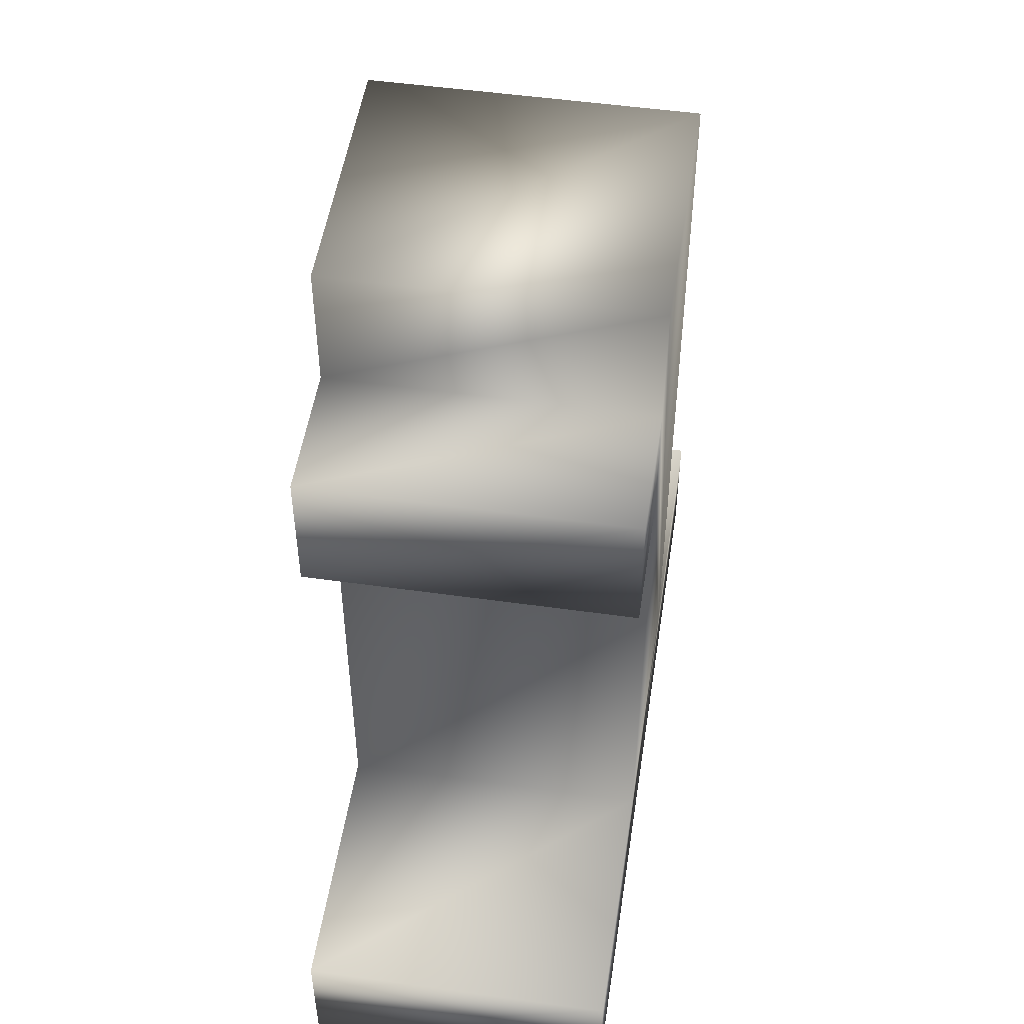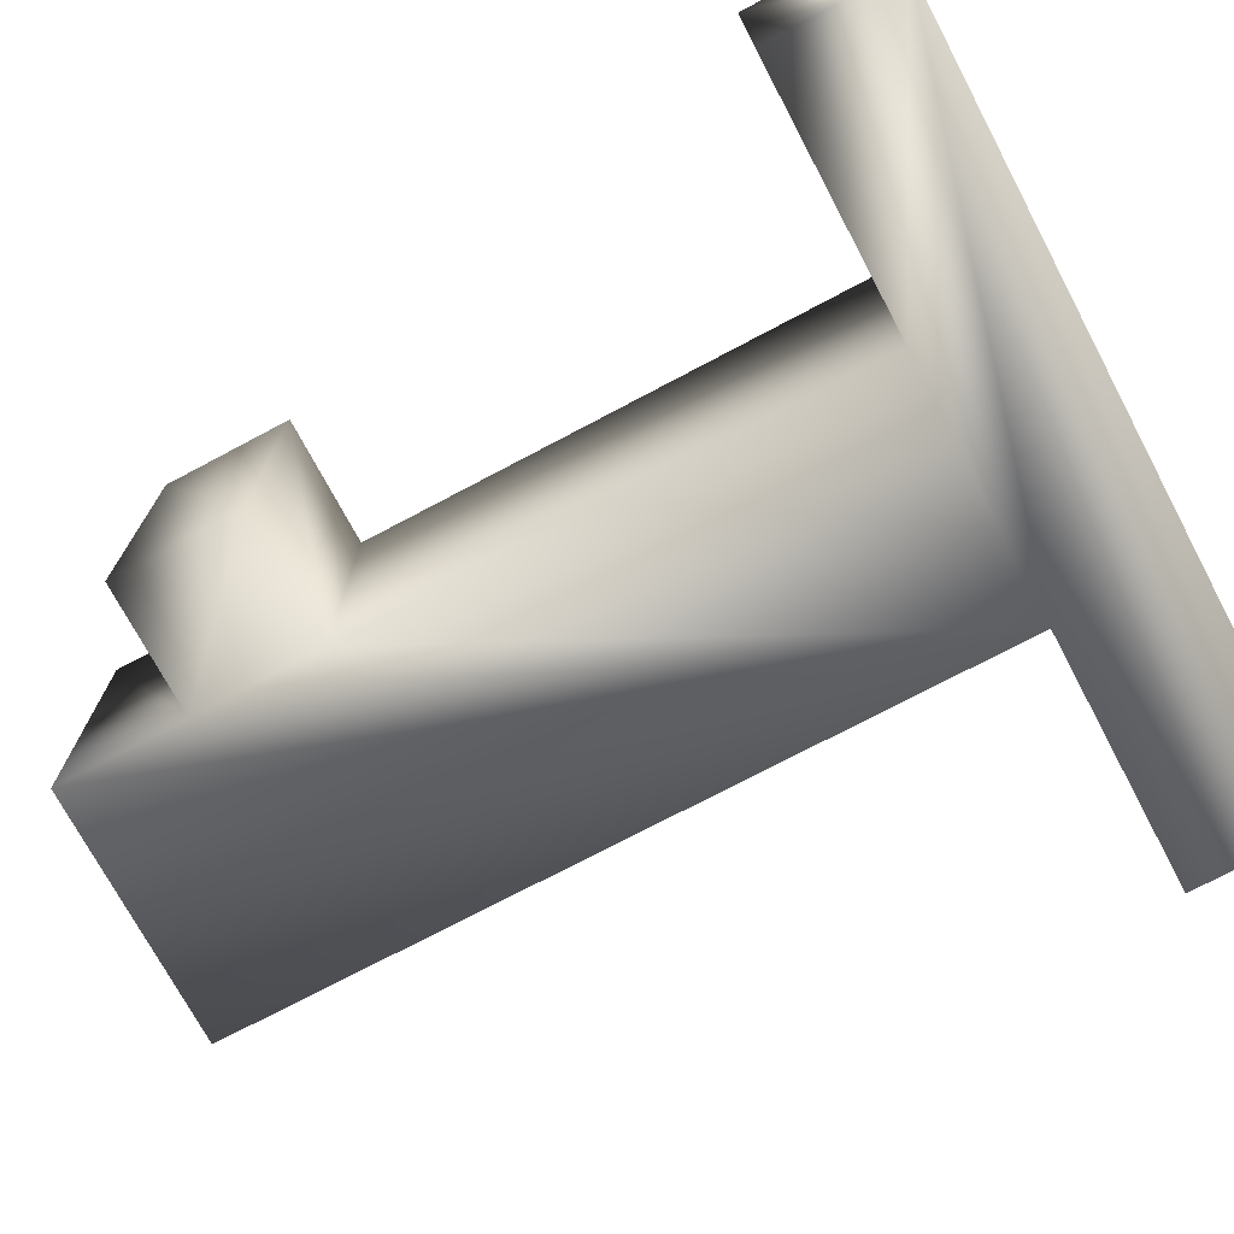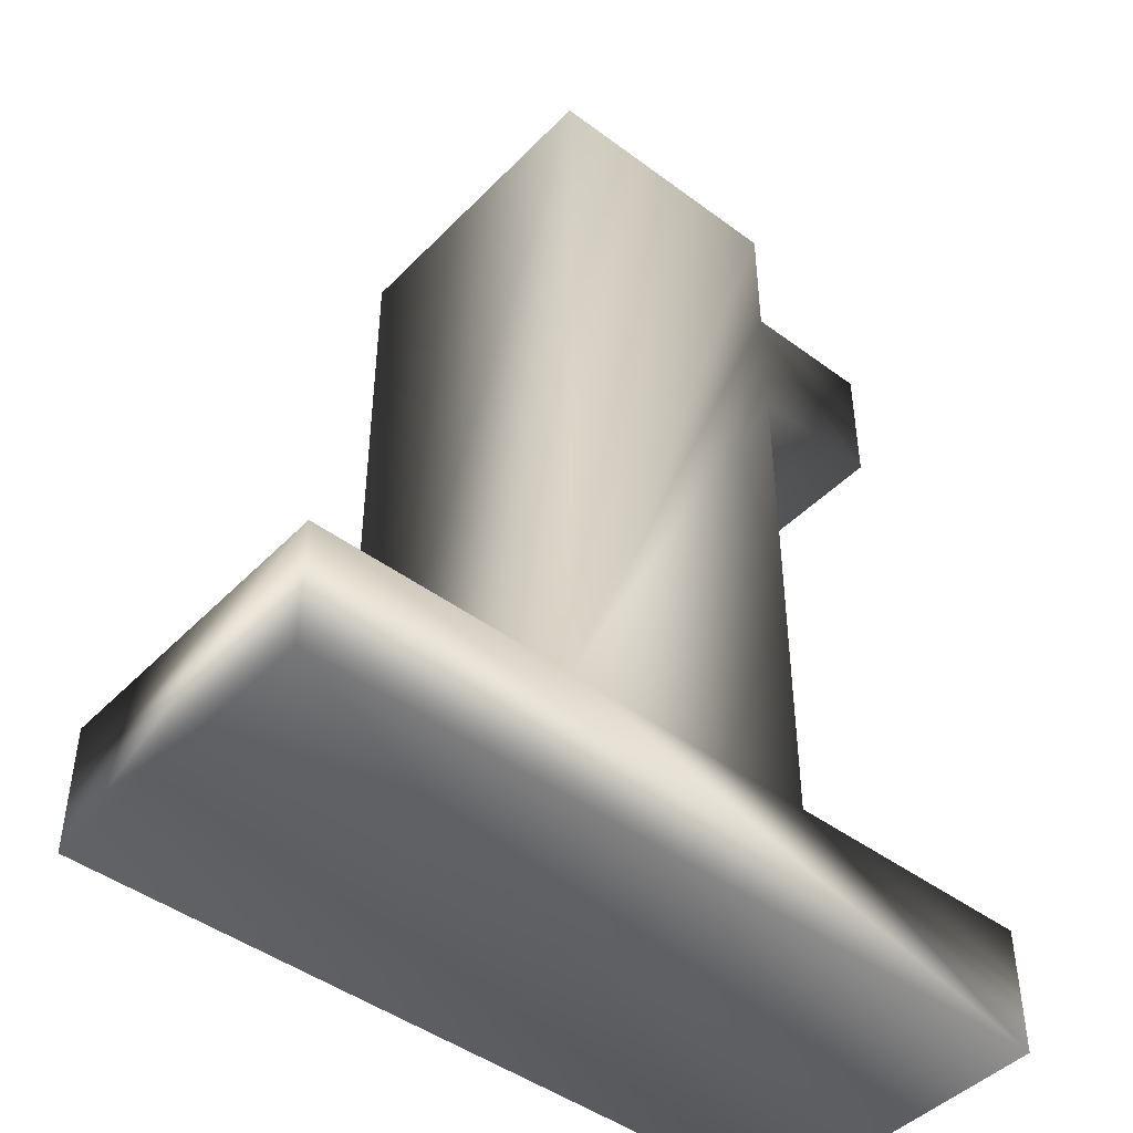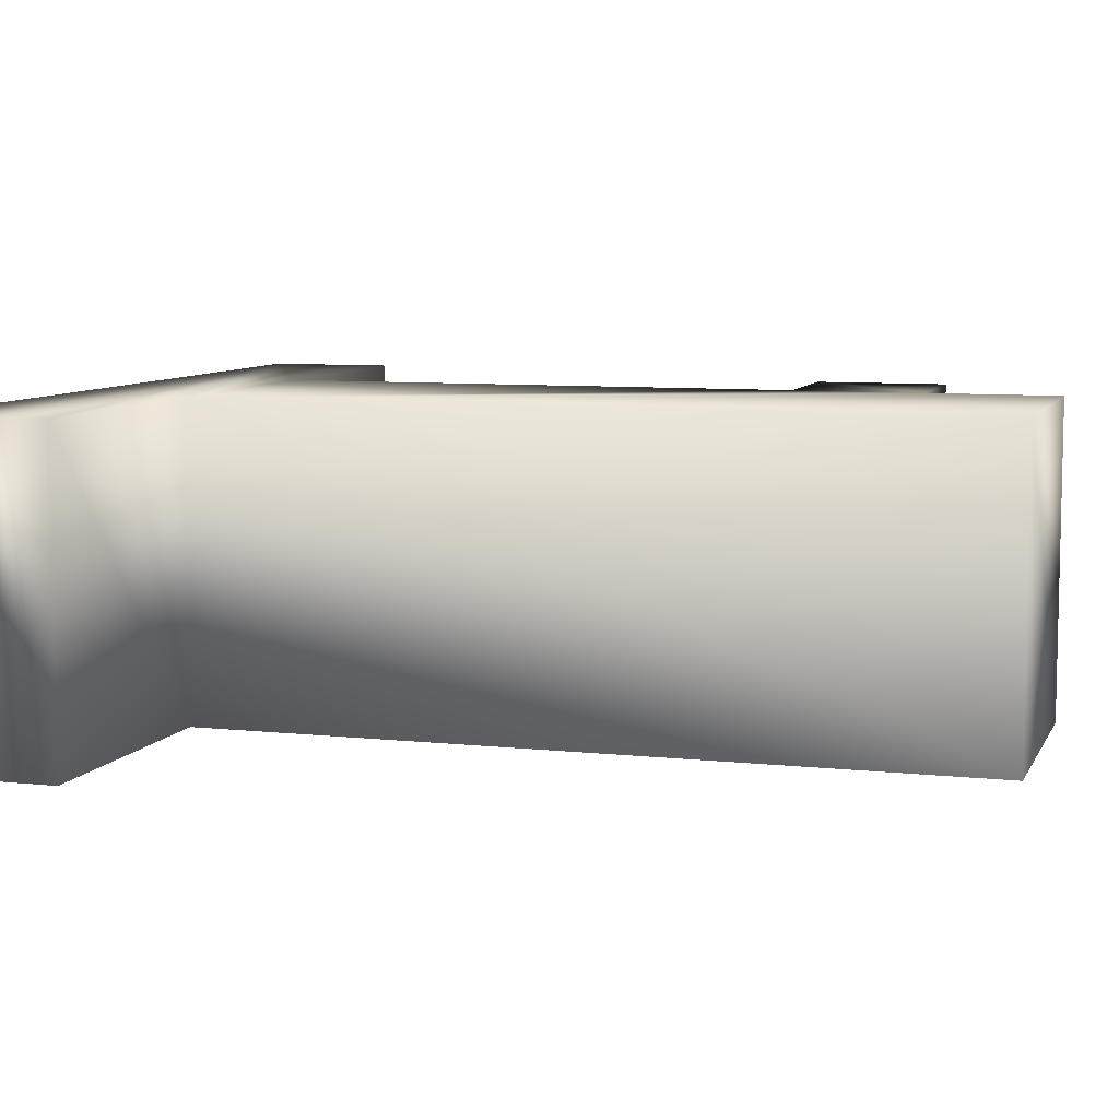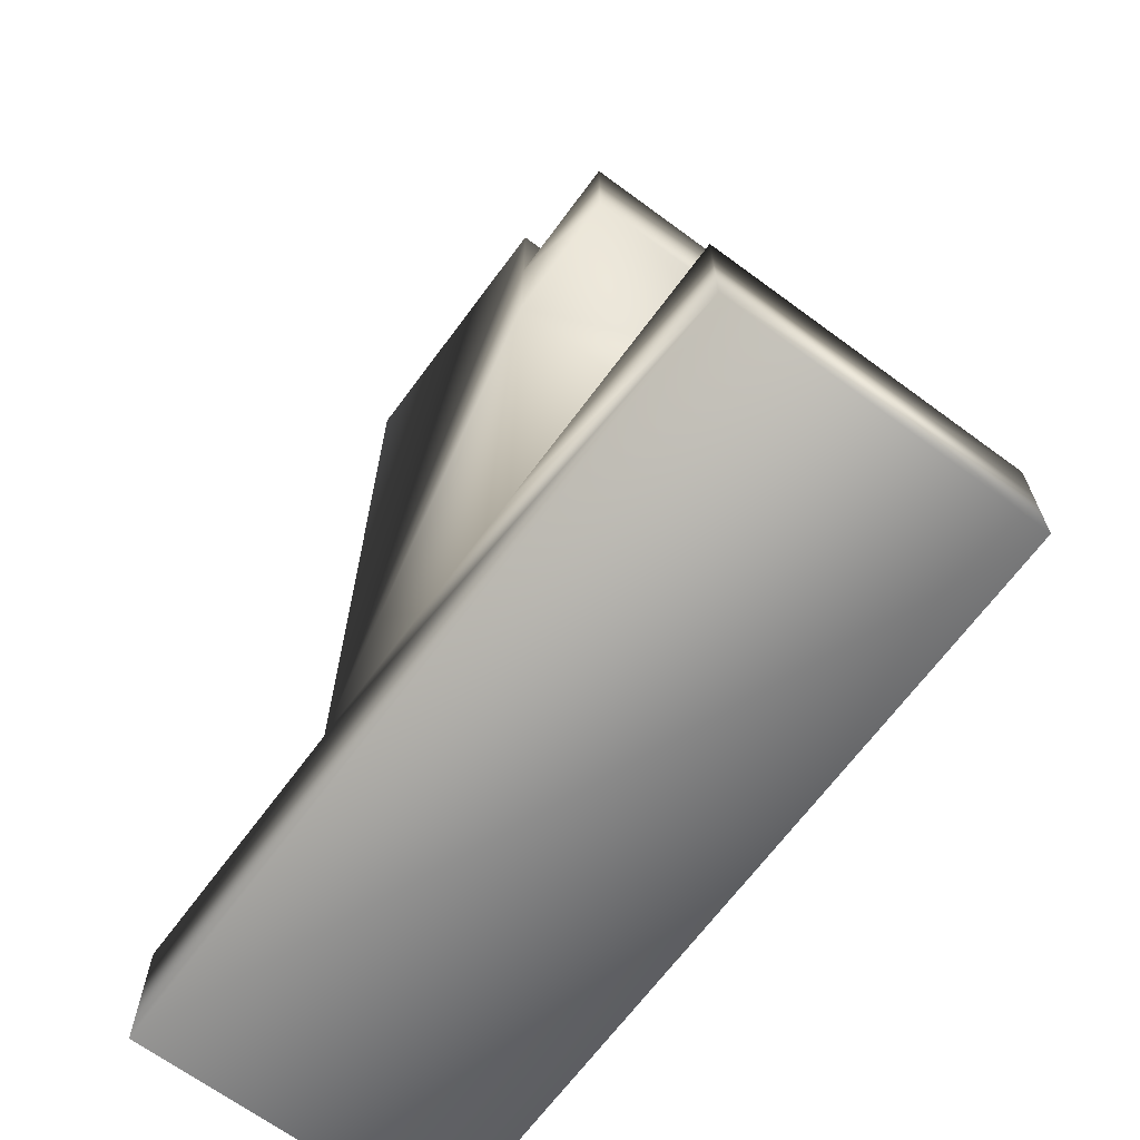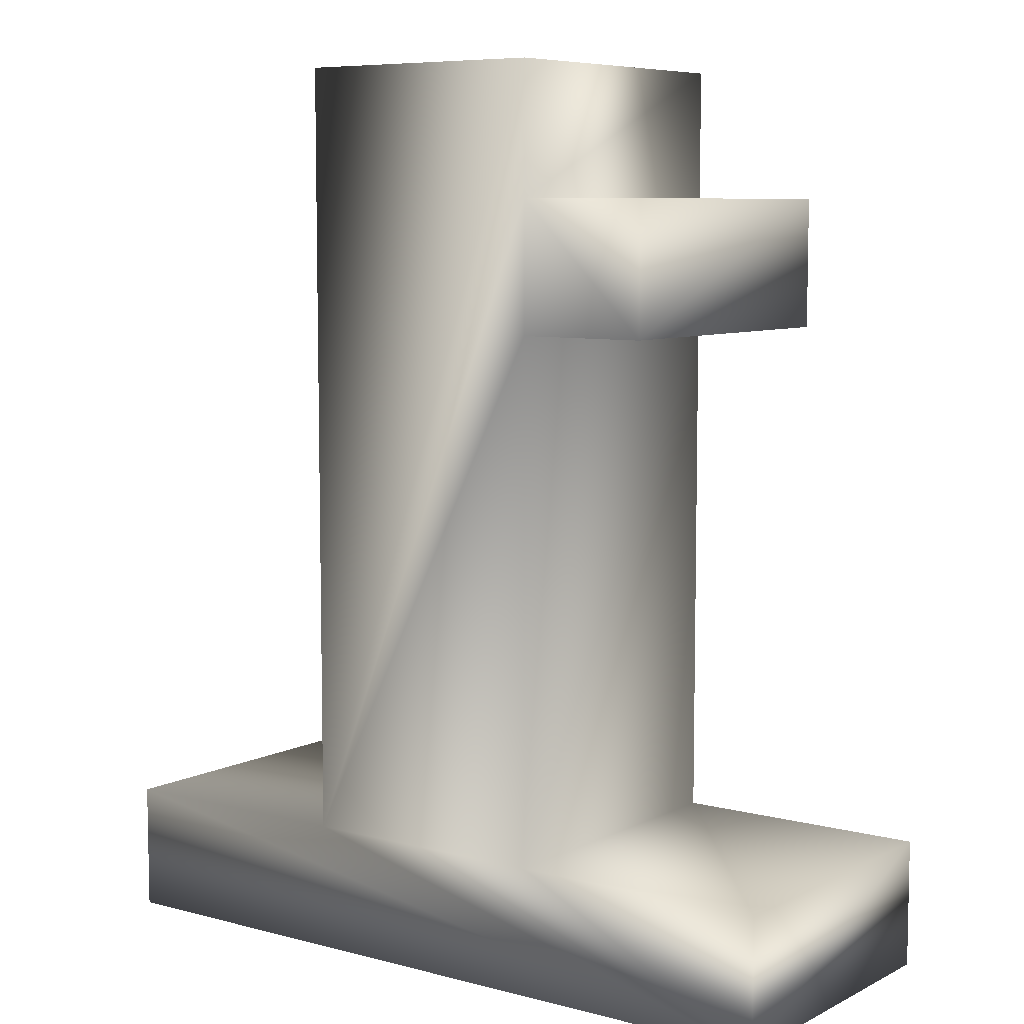
<metadata>
{"format":"obj","ext":"obj","renderer":"f3d","projection":"perspective","resolution":1024,"background":"white","views":[{"elev":51.1,"azim":-81.3,"up":"+Y"},{"elev":-73.0,"azim":-62.0,"up":"+Z"},{"elev":-45.2,"azim":139.3,"up":"+Y"},{"elev":7.8,"azim":107.1,"up":"+Z"},{"elev":-67.2,"azim":-126.5,"up":"+Y"},{"elev":7.5,"azim":-143.5,"up":"+Y"}]}
</metadata>
<code>
o
v 8.334 2.076 -5
v 8.334 0 -5
v -4.158 0 -5
v 0.006 14.58 -5
v 4.17 14.58 -5
v 4.17 2.076 -5
v -2.082 10.42 -5
v -2.082 12.49 -5
v 0.006 12.49 -5
v -4.158 0 -5
v -4.158 2.076 -5
v 0.006 2.076 -5
v 4.17 2.076 -5
v 8.334 2.076 -5
v -4.158 0 -5
v 0.006 12.49 -5
v 0.006 14.58 -5
v 4.17 2.076 -5
v 0.006 10.42 -5
v -2.082 10.42 -5
v 0.006 12.49 -5
v 4.17 2.076 -5
v -4.158 0 -5
v 0.006 2.076 -5
v 0.006 10.42 -5
v 0.006 12.49 -5
v 4.17 2.076 -5
v 4.17 2.076 -5
v 0.006 2.076 -5
v 0.006 10.42 -5
v -4.158 0 8.882e-16
v 8.334 0 3.553e-15
v 8.334 2.076 3.553e-15
v 4.17 2.076 2.665e-15
v 4.17 14.58 2.665e-15
v 0.006 14.58 1.776e-15
v 0.006 12.49 1.776e-15
v -2.082 12.49 8.882e-16
v -2.082 10.42 8.882e-16
v 0.006 2.076 1.776e-15
v -4.158 2.076 8.882e-16
v -4.158 0 8.882e-16
v -4.158 0 8.882e-16
v 8.334 2.076 3.553e-15
v 4.17 2.076 2.665e-15
v 4.17 2.076 2.665e-15
v 0.006 14.58 1.776e-15
v 0.006 12.49 1.776e-15
v 0.006 12.49 1.776e-15
v -2.082 10.42 8.882e-16
v 0.006 10.42 1.776e-15
v 0.006 2.076 1.776e-15
v -4.158 0 8.882e-16
v 4.17 2.076 2.665e-15
v 4.17 2.076 2.665e-15
v 0.006 12.49 1.776e-15
v 0.006 10.42 1.776e-15
v 0.006 10.42 1.776e-15
v 0.006 2.076 1.776e-15
v 4.17 2.076 2.665e-15
v 8.334 0 -5
v 8.334 2.076 -5
v 8.334 0 3.553e-15
v 8.334 2.076 -5
v 8.334 2.076 3.553e-15
v 8.334 0 3.553e-15
v 8.334 2.076 -5
v 4.17 2.076 -5
v 8.334 2.076 3.553e-15
v 4.17 2.076 -5
v 4.17 2.076 2.665e-15
v 8.334 2.076 3.553e-15
v 4.17 2.076 -5
v 4.17 14.58 -5
v 4.17 2.076 2.665e-15
v 4.17 14.58 -5
v 4.17 14.58 2.665e-15
v 4.17 2.076 2.665e-15
v 4.17 14.58 -5
v 0.006 14.58 -5
v 4.17 14.58 2.665e-15
v 0.006 14.58 -5
v 0.006 14.58 1.776e-15
v 4.17 14.58 2.665e-15
v 0.006 14.58 -5
v 0.006 12.49 -5
v 0.006 14.58 1.776e-15
v 0.006 12.49 -5
v 0.006 12.49 1.776e-15
v 0.006 14.58 1.776e-15
v 0.006 12.49 -5
v -2.082 12.49 -5
v 0.006 12.49 1.776e-15
v -2.082 12.49 -5
v -2.082 12.49 8.882e-16
v 0.006 12.49 1.776e-15
v -2.082 12.49 -5
v -2.082 10.42 -5
v -2.082 12.49 8.882e-16
v -2.082 10.42 -5
v -2.082 10.42 8.882e-16
v -2.082 12.49 8.882e-16
v -2.082 10.42 -5
v 0.006 10.42 -5
v -2.082 10.42 8.882e-16
v 0.006 10.42 -5
v 0.006 10.42 1.776e-15
v -2.082 10.42 8.882e-16
v 0.006 10.42 -5
v 0.006 2.076 -5
v 0.006 10.42 1.776e-15
v 0.006 2.076 -5
v 0.006 2.076 1.776e-15
v 0.006 10.42 1.776e-15
v 0.006 2.076 -5
v -4.158 2.076 -5
v 0.006 2.076 1.776e-15
v -4.158 2.076 -5
v -4.158 2.076 8.882e-16
v 0.006 2.076 1.776e-15
v -4.158 2.076 -5
v -4.158 0 -5
v -4.158 2.076 8.882e-16
v -4.158 0 -5
v -4.158 0 8.882e-16
v -4.158 2.076 8.882e-16
v -4.158 0 -5
v 8.334 0 -5
v -4.158 0 8.882e-16
v 8.334 0 -5
v 8.334 0 3.553e-15
v -4.158 0 8.882e-16
f 1 2 3
f 4 5 6
f 7 8 9
f 10 11 12
f 13 14 15
f 16 17 18
f 19 20 21
f 22 23 24
f 25 26 27
f 28 29 30
f 31 32 33
f 34 35 36
f 37 38 39
f 40 41 42
f 43 44 45
f 46 47 48
f 49 50 51
f 52 53 54
f 55 56 57
f 58 59 60
f 61 62 63
f 64 65 66
f 67 68 69
f 70 71 72
f 73 74 75
f 76 77 78
f 79 80 81
f 82 83 84
f 85 86 87
f 88 89 90
f 91 92 93
f 94 95 96
f 97 98 99
f 100 101 102
f 103 104 105
f 106 107 108
f 109 110 111
f 112 113 114
f 115 116 117
f 118 119 120
f 121 122 123
f 124 125 126
f 127 128 129
f 130 131 132

</code>
